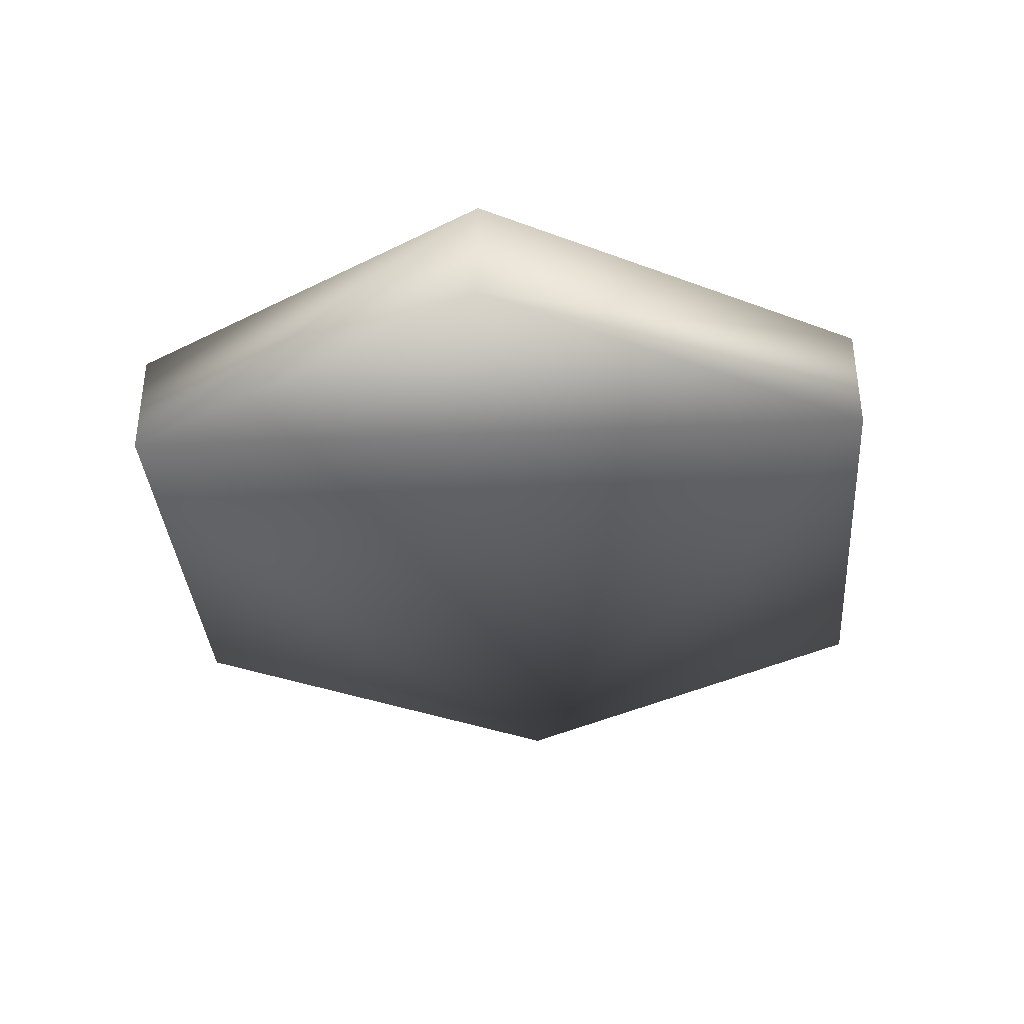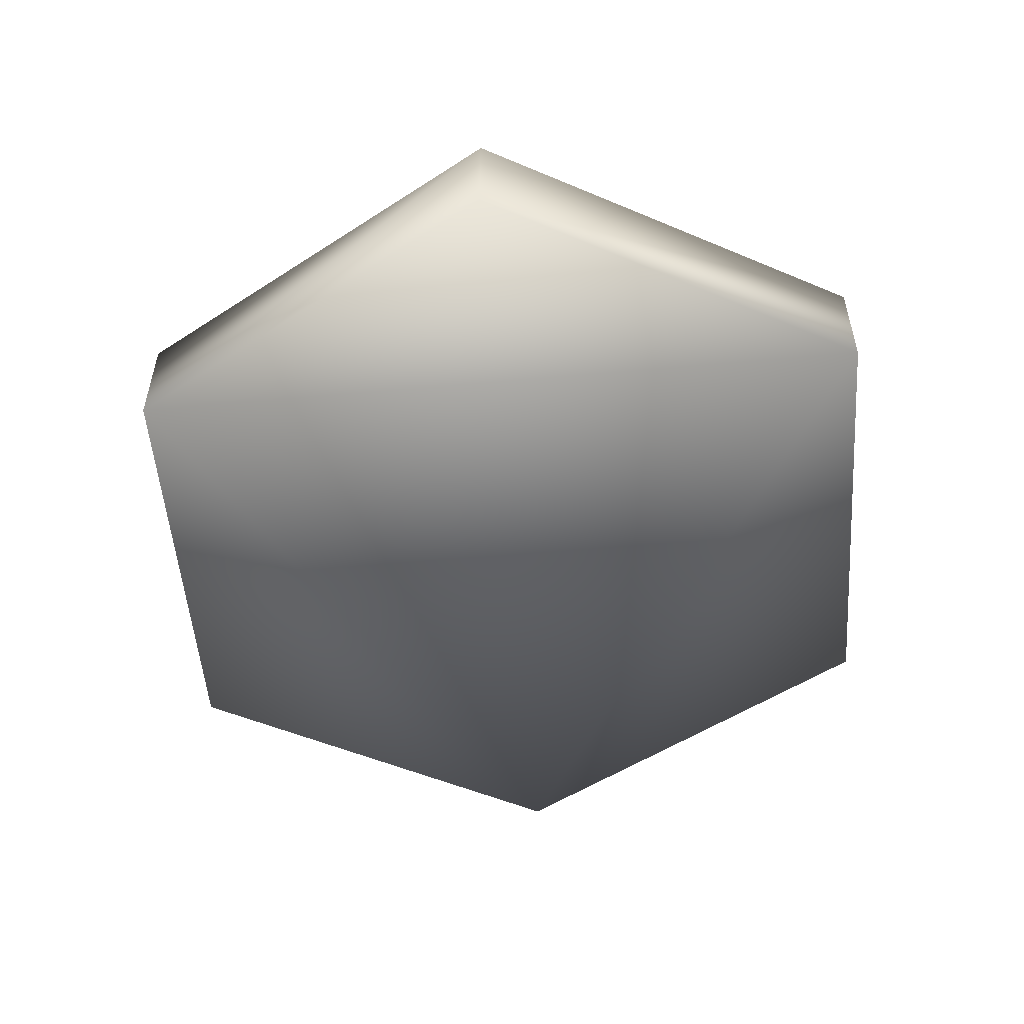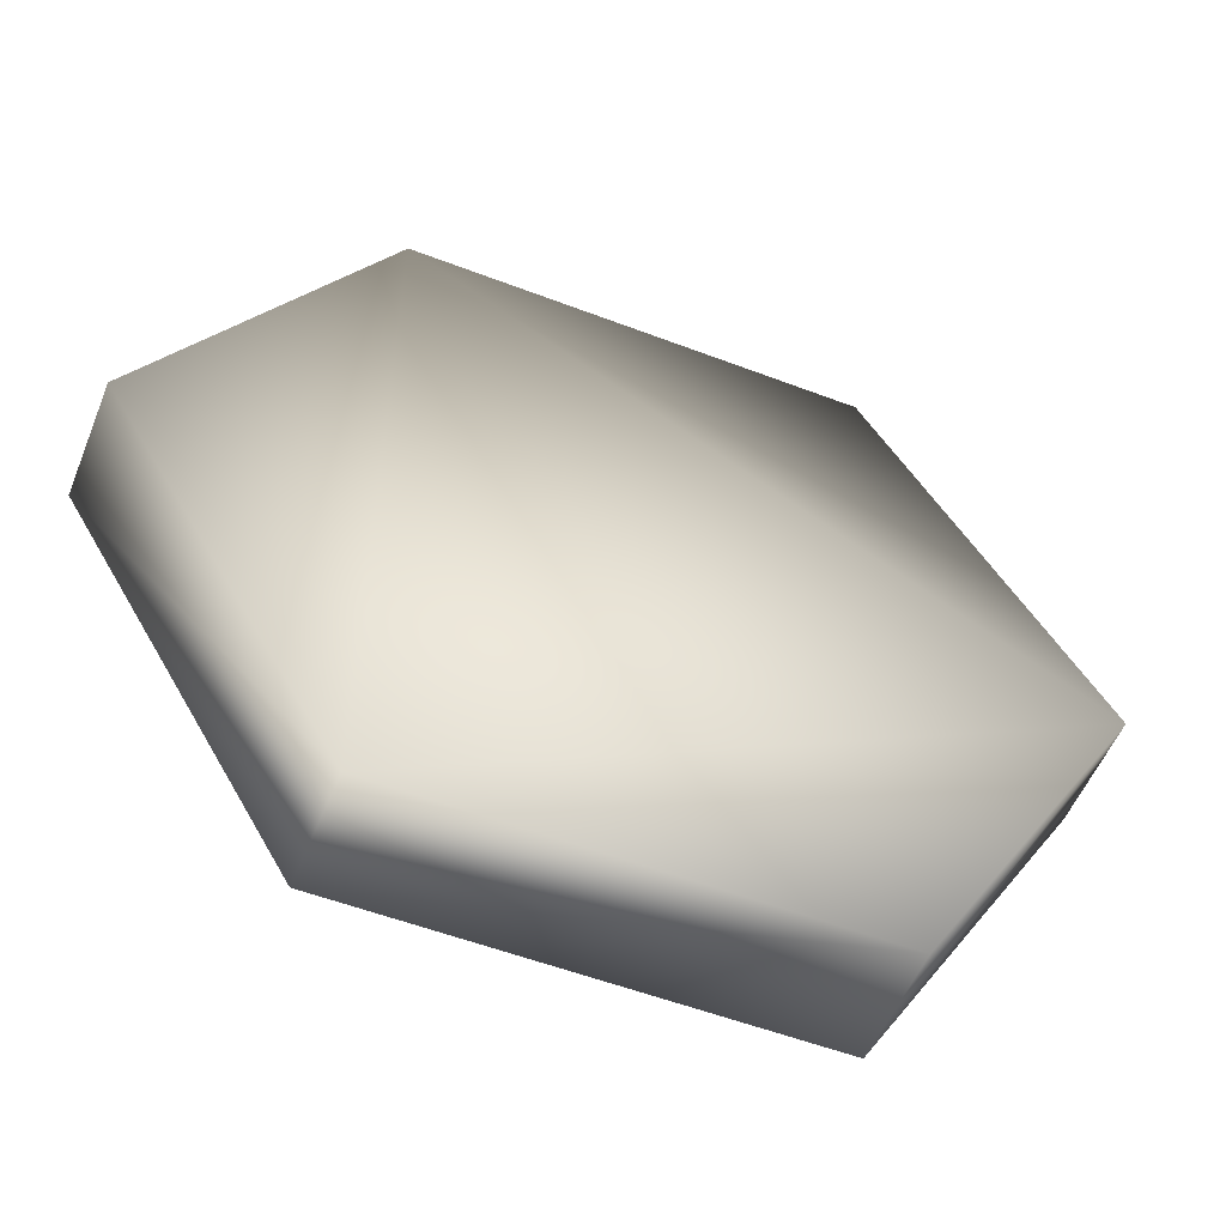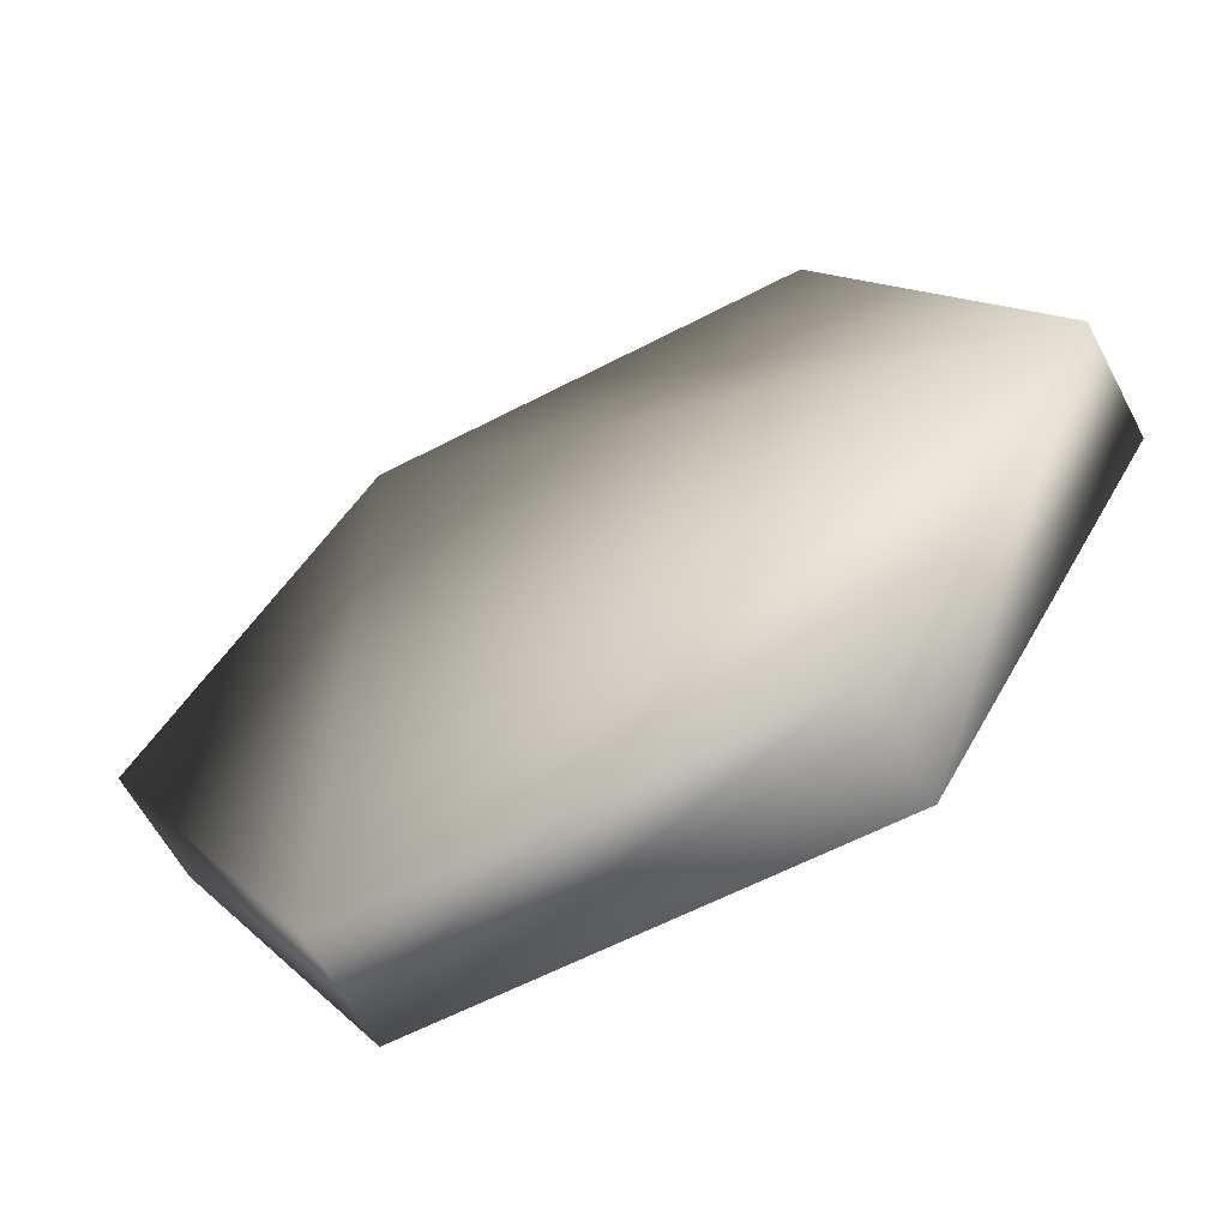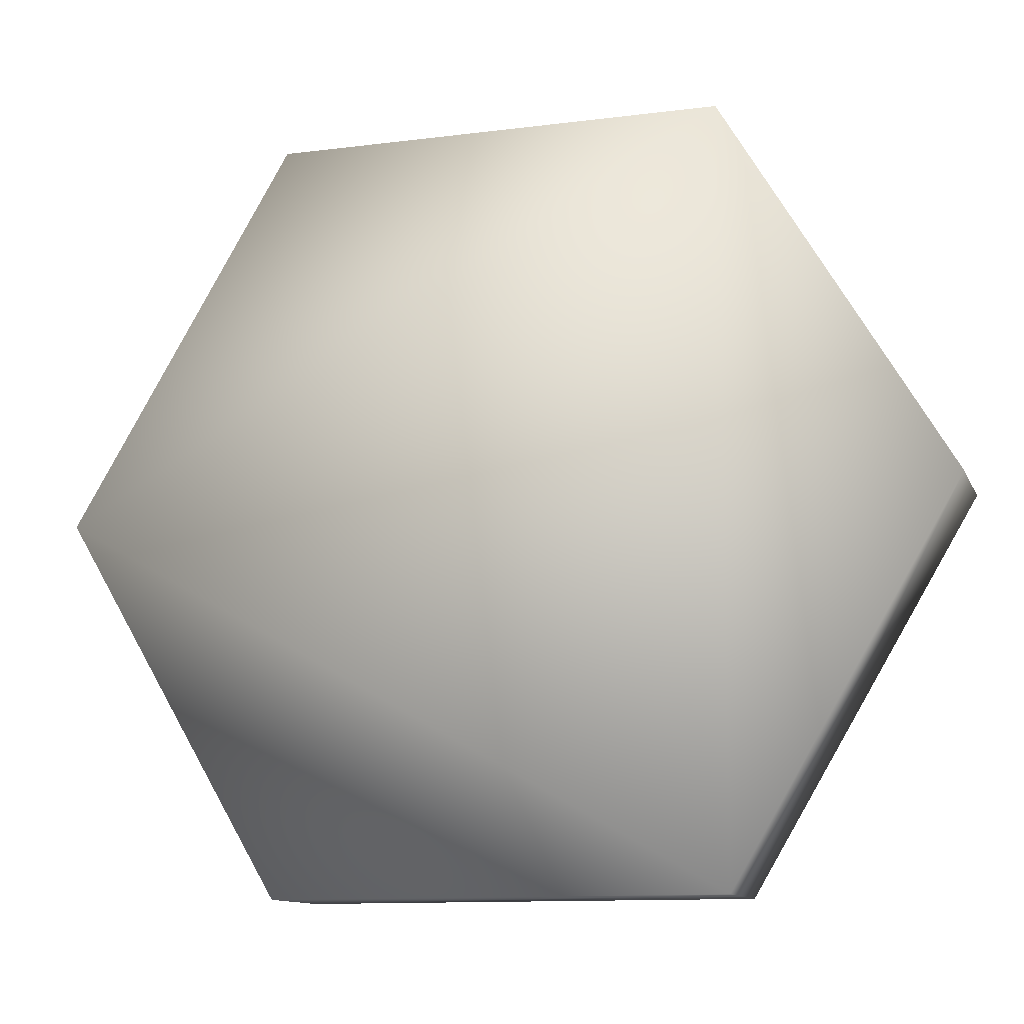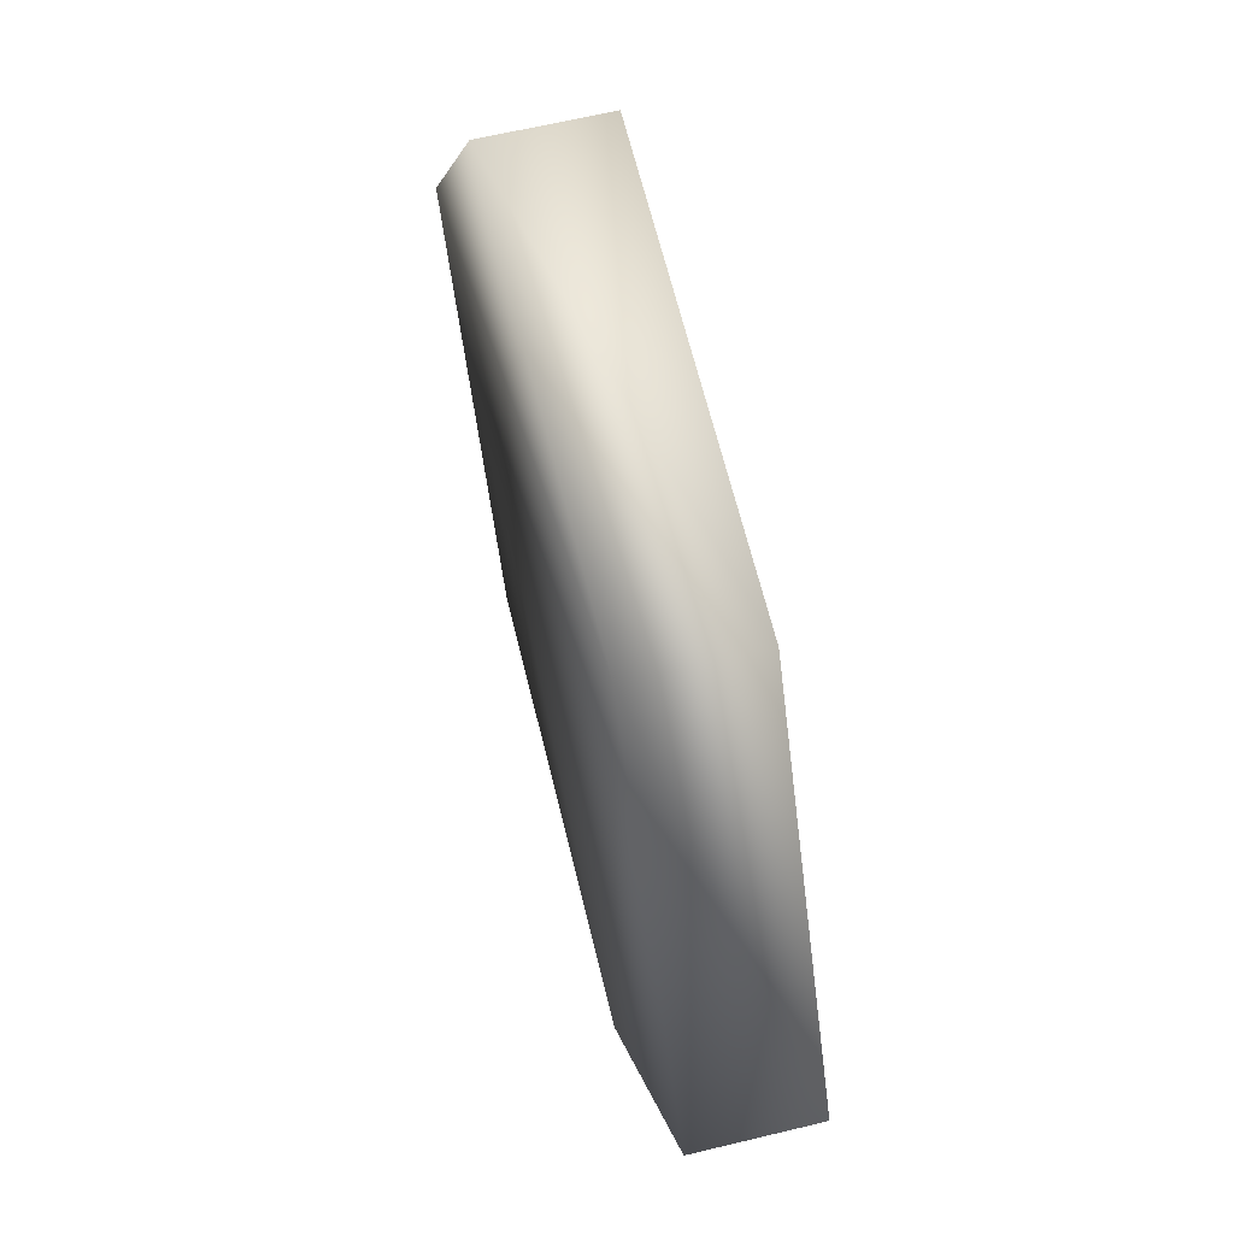
<metadata>
{"format":"obj","ext":"obj","renderer":"f3d","projection":"perspective","resolution":1024,"background":"white","views":[{"elev":-36.1,"azim":153.8,"up":"+Y"},{"elev":-52.6,"azim":34.9,"up":"+Y"},{"elev":-54.4,"azim":-22.1,"up":"+Z"},{"elev":-61.5,"azim":27.9,"up":"+Z"},{"elev":-11.8,"azim":-163.0,"up":"+Z"},{"elev":64.3,"azim":-103.6,"up":"+Z"}]}
</metadata>
<code>
o mesh6/mesh6-geometry#mesh6-geometry
v -0.04412 0.258 -0.742
v -0.09831 0.258 -0.8335
v -0.04412 0.258 -0.925
v -0.04412 0.2854 -0.742
v -0.09831 0.2854 -0.8335
v 0.1185 0.258 -0.8335
v 0.06427 0.2854 -0.742
v -0.04412 0.2854 -0.925
v 0.06427 0.258 -0.742
v 0.06427 0.258 -0.925
v 0.1185 0.2854 -0.8335
v 0.06427 0.2854 -0.925
f 1 2 3
f 3 2 1
f 2 1 4
f 4 1 2
f 3 2 5
f 5 2 3
f 6 1 3
f 3 1 6
f 4 1 7
f 7 1 4
f 2 4 5
f 5 4 2
f 3 5 8
f 8 5 3
f 6 9 1
f 1 9 6
f 6 3 10
f 10 3 6
f 7 1 9
f 9 1 7
f 11 4 7
f 7 4 11
f 4 8 5
f 5 8 4
f 8 10 3
f 3 10 8
f 11 9 6
f 6 9 11
f 12 6 10
f 10 6 12
f 11 7 9
f 9 7 11
f 11 8 4
f 4 8 11
f 8 12 10
f 10 12 8
f 12 11 6
f 6 11 12
f 11 12 8
f 8 12 11

</code>
